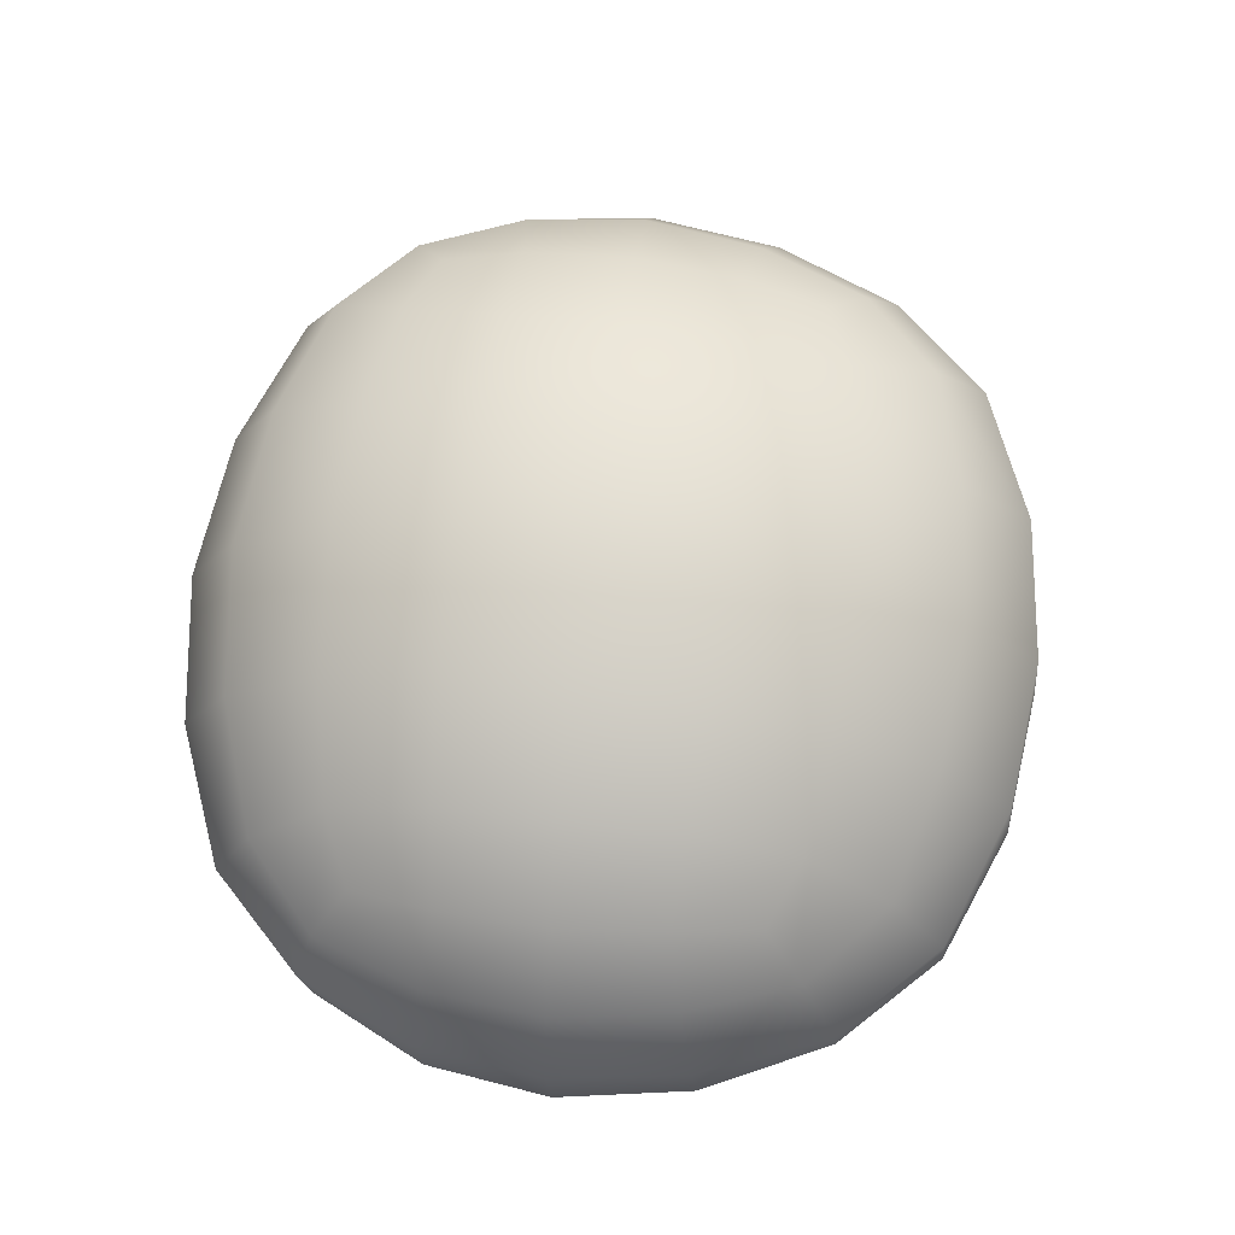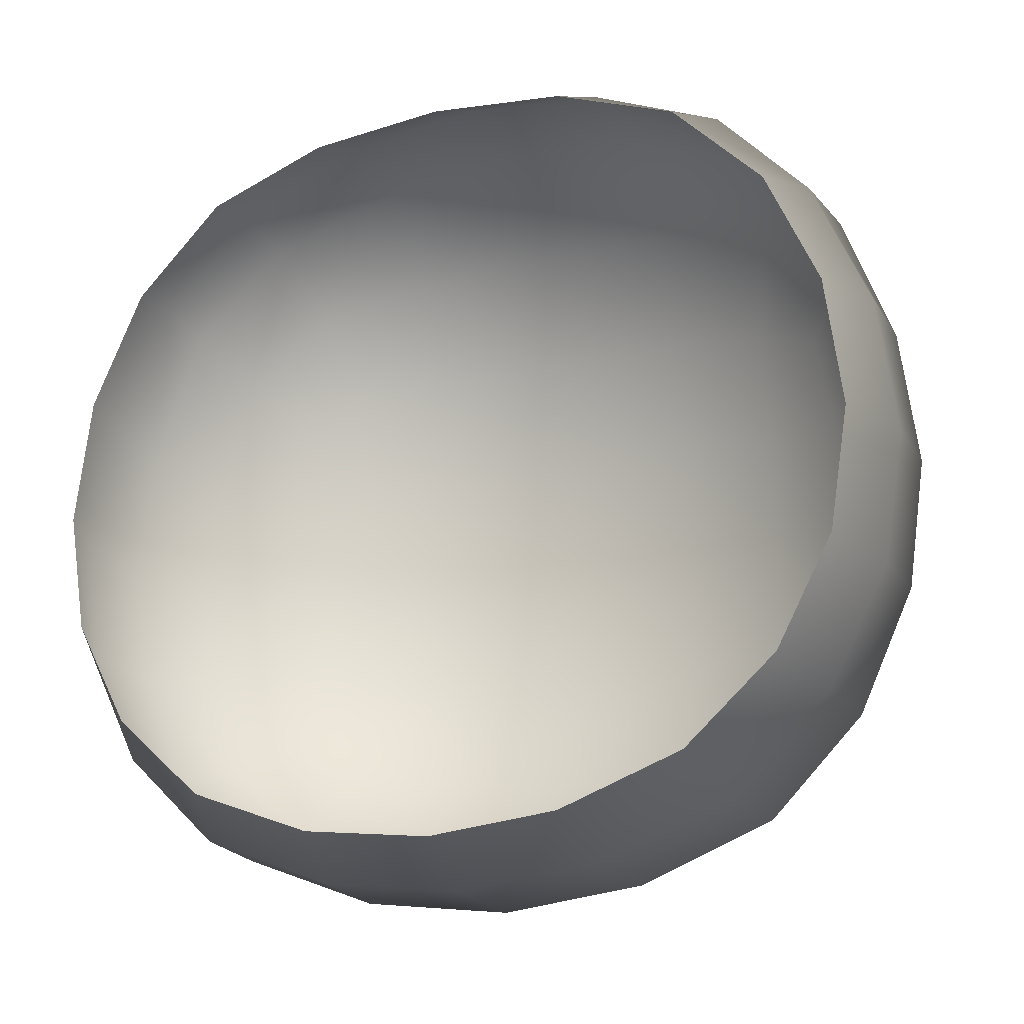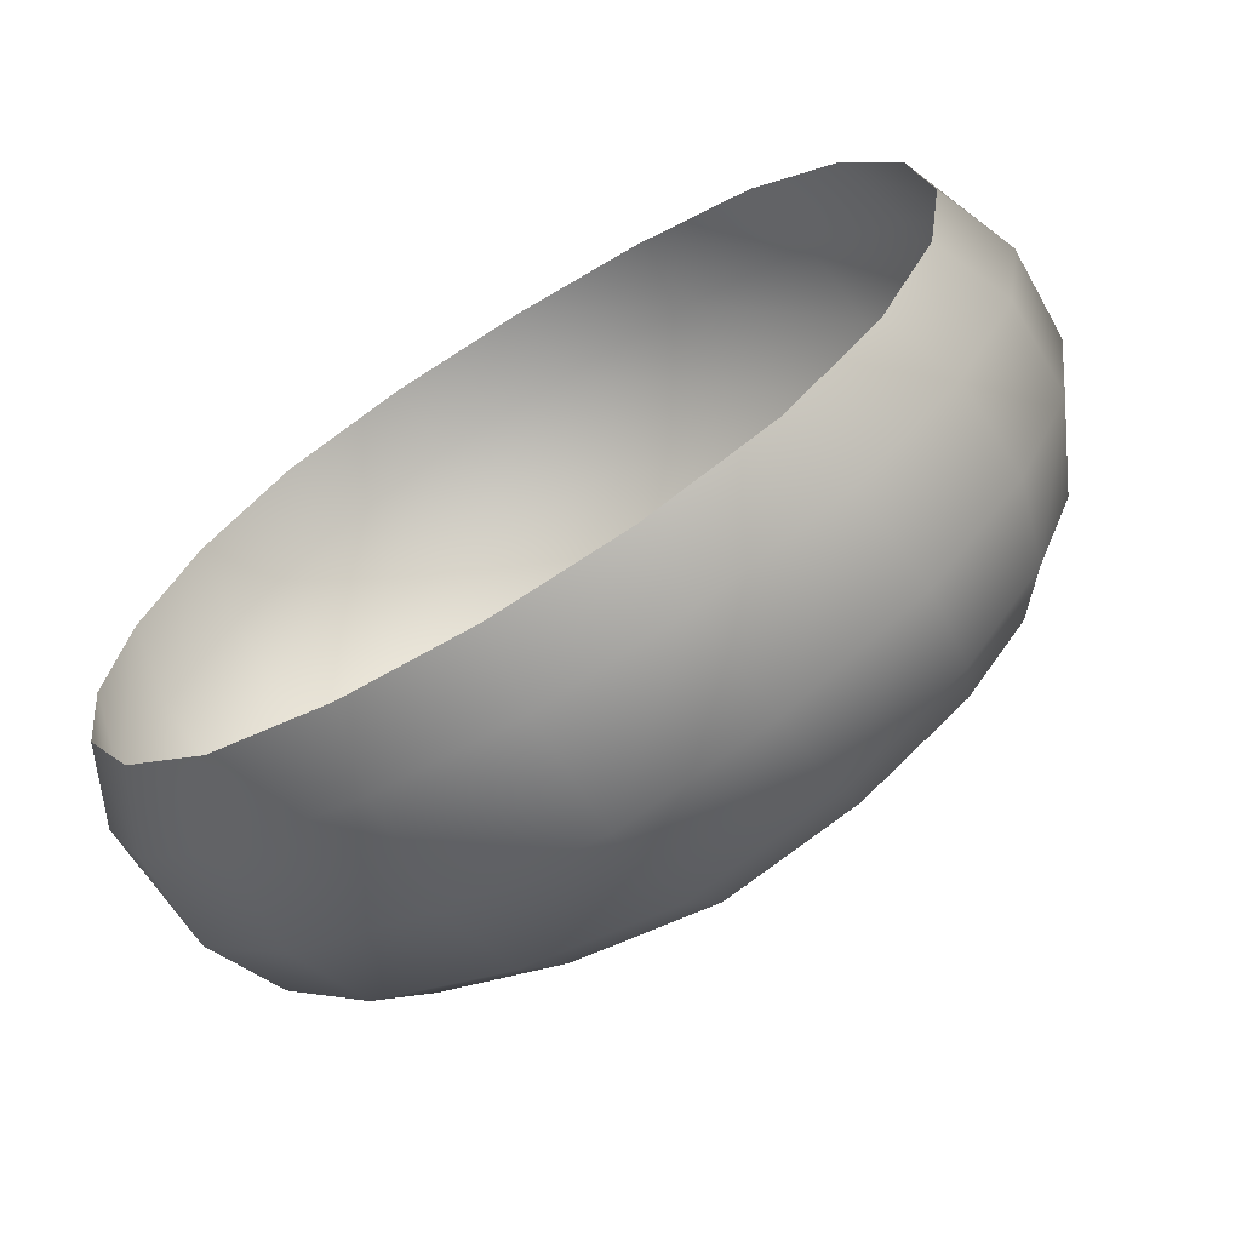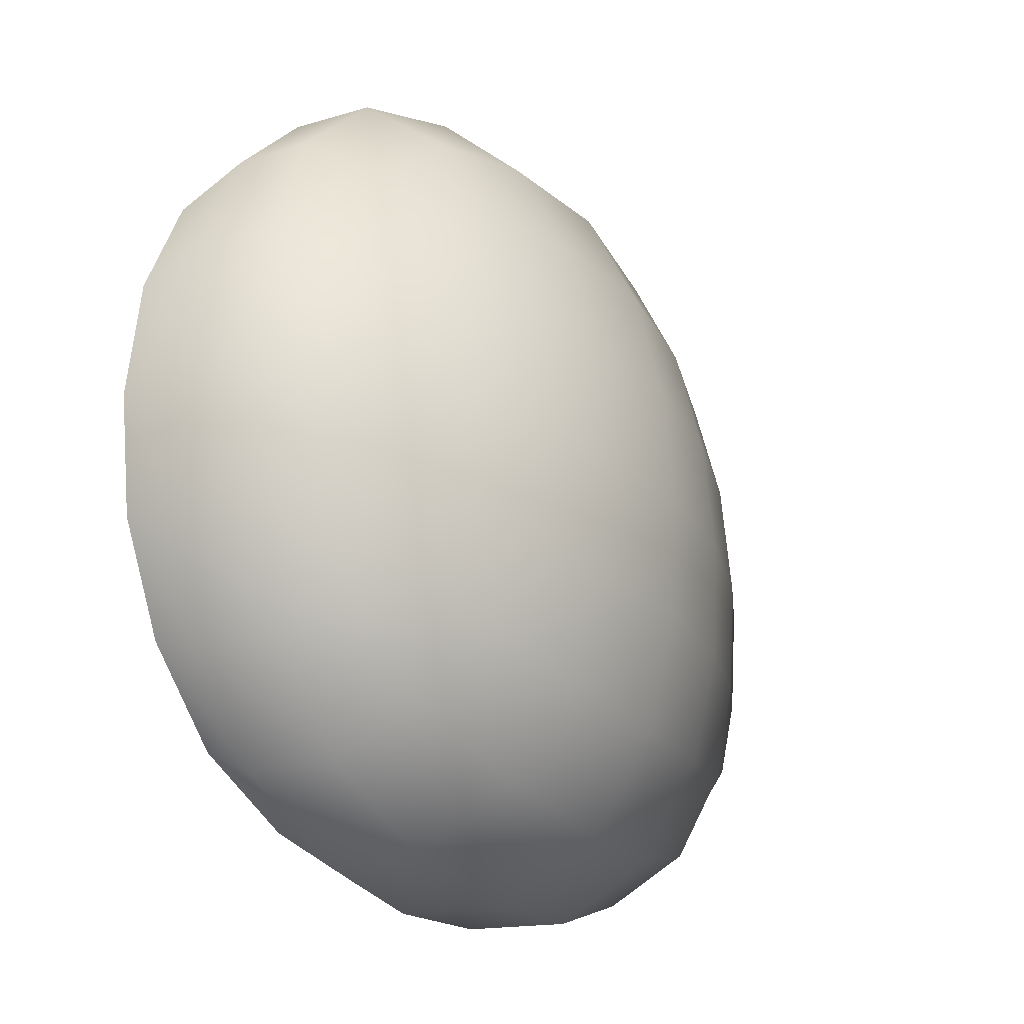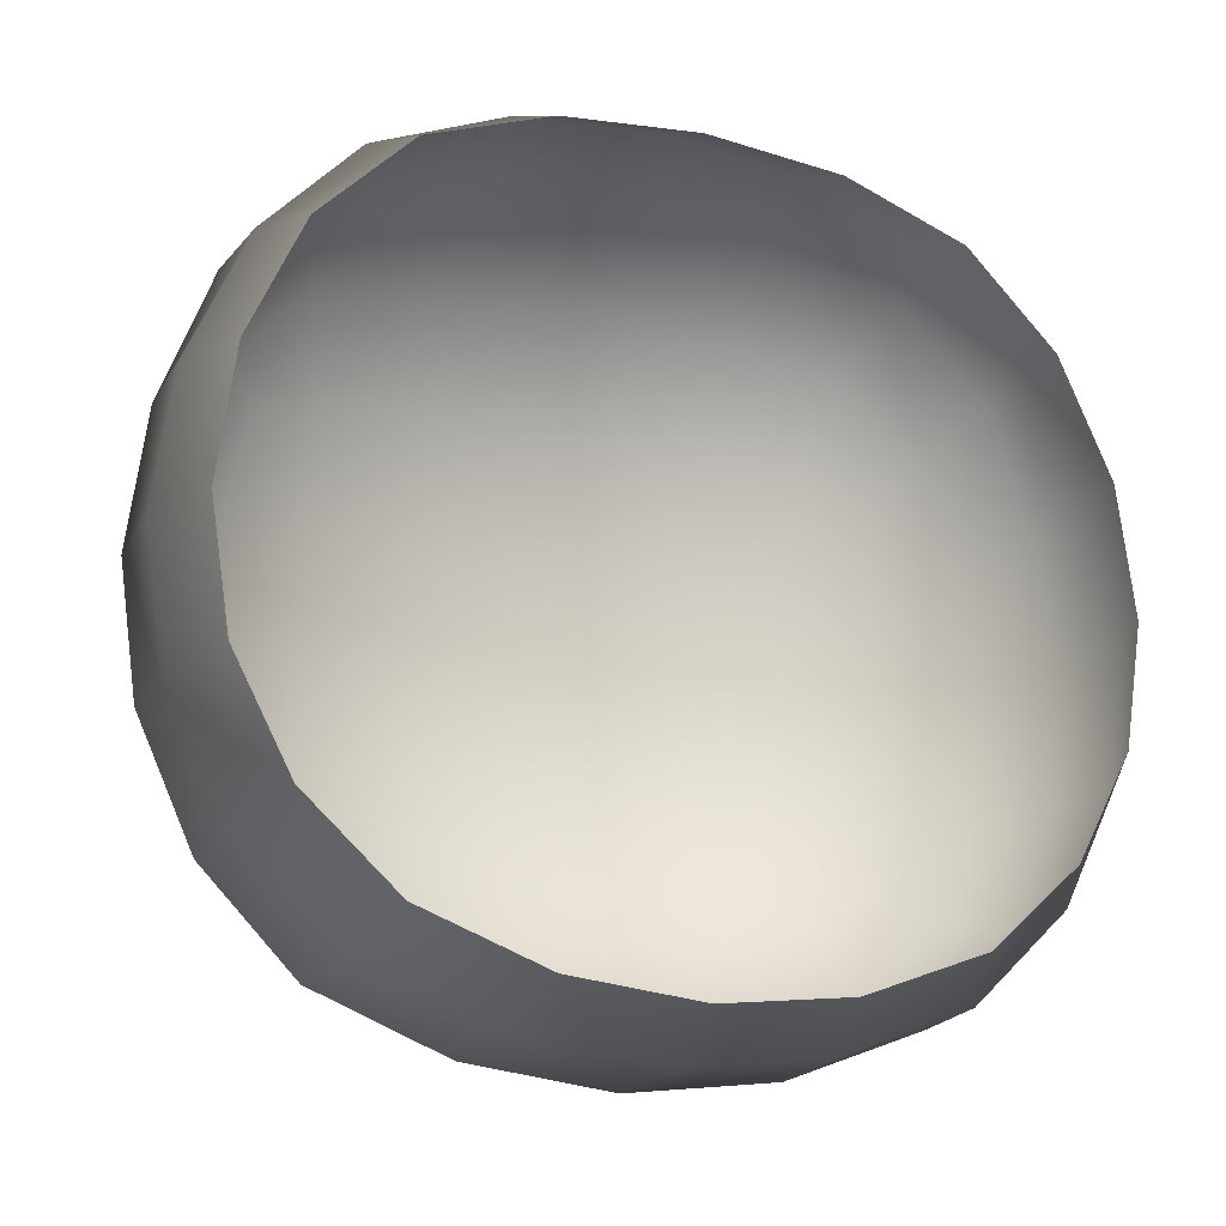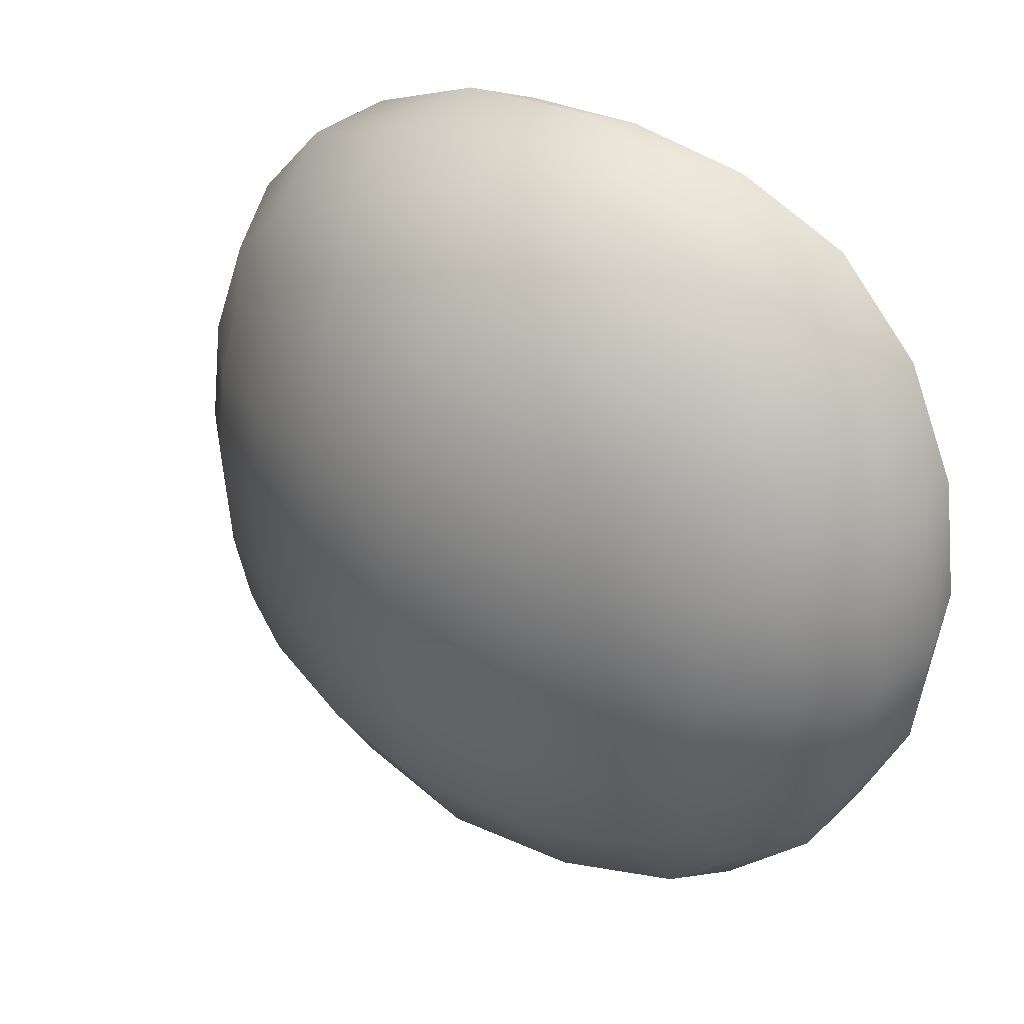
<metadata>
{"format":"obj","ext":"obj","renderer":"f3d","projection":"perspective","resolution":1024,"background":"white","views":[{"elev":71.3,"azim":-83.4,"up":"+Y"},{"elev":-17.5,"azim":24.9,"up":"+Z"},{"elev":-66.7,"azim":32.2,"up":"+Z"},{"elev":-24.3,"azim":118.3,"up":"+Z"},{"elev":-17.0,"azim":-24.7,"up":"+Z"},{"elev":33.9,"azim":-138.5,"up":"+Z"}]}
</metadata>
<code>
g pm0186_00_TongueASkin
v -0.05843 0.7512 -0.08289
v 1.142e-30 0.7512 -0.08928
v 1.141e-30 0.7795 -0.1084
v -0.06252 0.7788 -0.1012
v -0.1137 0.7512 -0.06254
v 1.073e-30 0.8285 -0.111
v -0.1231 0.779 -0.07837
v -0.154 0.7512 -0.02656
v -0.06604 0.8251 -0.1036
v 9.234e-31 0.8745 -0.08642
v -0.1666 0.78 -0.03758
v -0.1787 0.7512 0.01976
v -0.1264 0.8214 -0.08075
v -0.06432 0.8689 -0.08029
v 6.231e-31 0.9024 -0.04263
v -0.1919 0.7823 0.01399
v -0.1867 0.7512 0.07238
v -0.1673 0.8199 -0.0399
v -0.1206 0.8604 -0.06257
v -0.06033 0.8961 -0.03917
v -0.1998 0.7847 0.07029
v -0.1788 0.7512 0.1282
v -0.1907 0.822 0.01294
v -0.1562 0.8544 -0.03179
v -0.1903 0.7864 0.1307
v -0.155 0.7512 0.179
v -0.198 0.8229 0.06828
v -0.1641 0.7878 0.1873
v -0.115 0.7512 0.2179
v -0.05804 0.9083 0.009786
v 1.766e-31 0.9147 0.009049
v -2.6e-31 0.9174 0.06356
v -0.1108 0.8853 -0.02999
v -0.108 0.8952 0.0131
v -0.05755 0.9113 0.06321
v -5.671e-31 0.9123 0.1187
v -0.0576 0.9063 0.1176
v -7.653e-31 0.8997 0.1715
v -0.1081 0.8981 0.06352
v -0.1455 0.8799 0.01721
v -0.1403 0.8754 -0.01731
v -0.1734 0.8566 0.01485
v -0.1475 0.882 0.06537
v -0.107 0.8941 0.1151
v -0.05871 0.8937 0.169
v -0.1788 0.8572 0.06701
v -0.1436 0.8801 0.1131
v -0.1896 0.8233 0.1275
v -0.1709 0.8573 0.1197
v -0.167 0.8226 0.1844
v -0.06234 0.8713 0.2148
v -8.731e-31 0.8763 0.2199
v -9.236e-31 0.8384 0.2557
v -0.1078 0.8821 0.1624
v -0.1533 0.855 0.1681
v -0.1224 0.7885 0.2299
v -0.06062 0.7512 0.2373
v -0.1178 0.8618 0.2006
v -0.1372 0.8741 0.15
v -0.06533 0.834 0.2491
v -9.274e-31 0.7908 0.2613
v -0.1259 0.8281 0.226
v -0.06429 0.7897 0.2539
v -9.225e-31 0.7512 0.2428
v 0.05843 0.7512 -0.08289
v 1.141e-30 0.7795 -0.1084
v 1.142e-30 0.7512 -0.08928
v 0.06252 0.7788 -0.1012
v 0.1137 0.7512 -0.06254
v 1.073e-30 0.8285 -0.111
v 0.1231 0.779 -0.07837
v 0.154 0.7512 -0.02656
v 0.06604 0.8251 -0.1036
v 9.234e-31 0.8745 -0.08642
v 0.1666 0.78 -0.03758
v 0.1787 0.7512 0.01976
v 0.1264 0.8214 -0.08075
v 0.06432 0.8689 -0.08029
v 6.231e-31 0.9024 -0.04263
v 0.1919 0.7823 0.01399
v 0.1867 0.7512 0.07238
v 0.1673 0.8199 -0.0399
v 0.1206 0.8604 -0.06257
v 0.06033 0.8961 -0.03917
v 0.1998 0.7847 0.07029
v 0.1788 0.7512 0.1282
v 0.1907 0.822 0.01294
v 0.1562 0.8544 -0.03179
v 0.1903 0.7864 0.1307
v 0.155 0.7512 0.179
v 0.198 0.8229 0.06828
v 0.1641 0.7878 0.1873
v 0.115 0.7512 0.2179
v 0.05804 0.9083 0.009786
v 1.766e-31 0.9147 0.009049
v -2.6e-31 0.9174 0.06356
v 0.1108 0.8853 -0.02999
v 0.108 0.8952 0.0131
v 0.05755 0.9113 0.06321
v -5.671e-31 0.9123 0.1187
v 0.0576 0.9063 0.1176
v -7.653e-31 0.8997 0.1715
v 0.1081 0.8981 0.06352
v 0.1455 0.8799 0.01721
v 0.1403 0.8754 -0.01731
v 0.1734 0.8566 0.01485
v 0.1475 0.882 0.06537
v 0.107 0.8941 0.1151
v 0.05871 0.8937 0.169
v 0.1788 0.8572 0.06701
v 0.1436 0.8801 0.1131
v 0.1896 0.8233 0.1275
v 0.1709 0.8573 0.1197
v 0.167 0.8226 0.1844
v 0.06234 0.8713 0.2148
v -8.731e-31 0.8763 0.2199
v -9.236e-31 0.8384 0.2557
v 0.1078 0.8821 0.1624
v 0.1533 0.855 0.1681
v 0.1224 0.7885 0.2299
v 0.06062 0.7512 0.2373
v 0.1178 0.8618 0.2006
v 0.1372 0.8741 0.15
v 0.06533 0.834 0.2491
v -9.274e-31 0.7908 0.2613
v 0.1259 0.8281 0.226
v 0.06429 0.7897 0.2539
v -9.225e-31 0.7512 0.2428
g pm0186_00_TongueASkin_0
f 3 2 1
f 4 3 1
f 4 1 5
f 6 3 4
f 7 4 5
f 7 5 8
f 9 6 4
f 9 4 7
f 10 6 9
f 11 7 8
f 8 12 11
f 13 9 7
f 13 7 11
f 14 10 9
f 14 9 13
f 15 10 14
f 12 16 11
f 12 17 16
f 18 13 11
f 11 16 18
f 19 14 13
f 19 13 18
f 20 15 14
f 20 14 19
f 17 21 16
f 17 22 21
f 16 23 18
f 16 21 23
f 24 19 18
f 18 23 24
f 22 25 21
f 25 22 26
f 21 27 23
f 21 25 27
f 28 25 26
f 26 29 28
f 20 30 15
f 30 31 15
f 32 31 30
f 33 20 19
f 33 19 24
f 34 30 20
f 33 34 20
f 35 32 30
f 35 30 34
f 36 32 35
f 37 36 35
f 38 36 37
f 39 35 34
f 37 35 39
f 40 34 33
f 39 34 40
f 41 33 24
f 41 40 33
f 41 24 40
f 24 42 40
f 23 42 24
f 23 27 42
f 43 39 40
f 40 42 43
f 44 37 39
f 44 39 43
f 45 38 37
f 45 37 44
f 27 46 42
f 42 46 43
f 47 44 43
f 43 46 47
f 27 48 46
f 25 48 27
f 48 25 28
f 48 49 46
f 46 49 47
f 50 48 28
f 49 48 50
f 45 51 38
f 51 52 38
f 53 52 51
f 54 45 44
f 54 44 47
f 47 49 55
f 55 49 50
f 28 56 50
f 29 56 28
f 29 57 56
f 58 51 45
f 54 58 45
f 55 58 54
f 59 54 47
f 59 47 55
f 59 55 54
f 60 53 51
f 60 51 58
f 61 53 60
f 50 62 55
f 62 58 55
f 56 62 50
f 62 60 58
f 57 63 56
f 56 63 62
f 63 60 62
f 63 61 60
f 57 64 63
f 64 61 63
f 67 66 65
f 66 68 65
f 65 68 69
f 66 70 68
f 68 71 69
f 69 71 72
f 70 73 68
f 68 73 71
f 70 74 73
f 71 75 72
f 76 72 75
f 73 77 71
f 71 77 75
f 74 78 73
f 73 78 77
f 74 79 78
f 80 76 75
f 81 76 80
f 77 82 75
f 80 75 82
f 78 83 77
f 77 83 82
f 79 84 78
f 78 84 83
f 85 81 80
f 86 81 85
f 87 80 82
f 85 80 87
f 83 88 82
f 87 82 88
f 89 86 85
f 86 89 90
f 91 85 87
f 89 85 91
f 89 92 90
f 93 90 92
f 94 84 79
f 95 94 79
f 95 96 94
f 84 97 83
f 83 97 88
f 94 98 84
f 98 97 84
f 96 99 94
f 94 99 98
f 96 100 99
f 100 101 99
f 100 102 101
f 99 103 98
f 99 101 103
f 98 104 97
f 98 103 104
f 97 105 88
f 104 105 97
f 88 105 104
f 106 88 104
f 106 87 88
f 91 87 106
f 103 107 104
f 106 104 107
f 101 108 103
f 103 108 107
f 102 109 101
f 101 109 108
f 110 91 106
f 110 106 107
f 108 111 107
f 110 107 111
f 112 91 110
f 112 89 91
f 89 112 92
f 113 112 110
f 113 110 111
f 112 114 92
f 112 113 114
f 115 109 102
f 116 115 102
f 116 117 115
f 109 118 108
f 108 118 111
f 113 111 119
f 113 119 114
f 120 92 114
f 120 93 92
f 121 93 120
f 115 122 109
f 122 118 109
f 122 119 118
f 118 123 111
f 111 123 119
f 119 123 118
f 117 124 115
f 115 124 122
f 117 125 124
f 126 114 119
f 122 126 119
f 126 120 114
f 124 126 122
f 127 121 120
f 127 120 126
f 124 127 126
f 125 127 124
f 128 121 127
f 125 128 127

</code>
